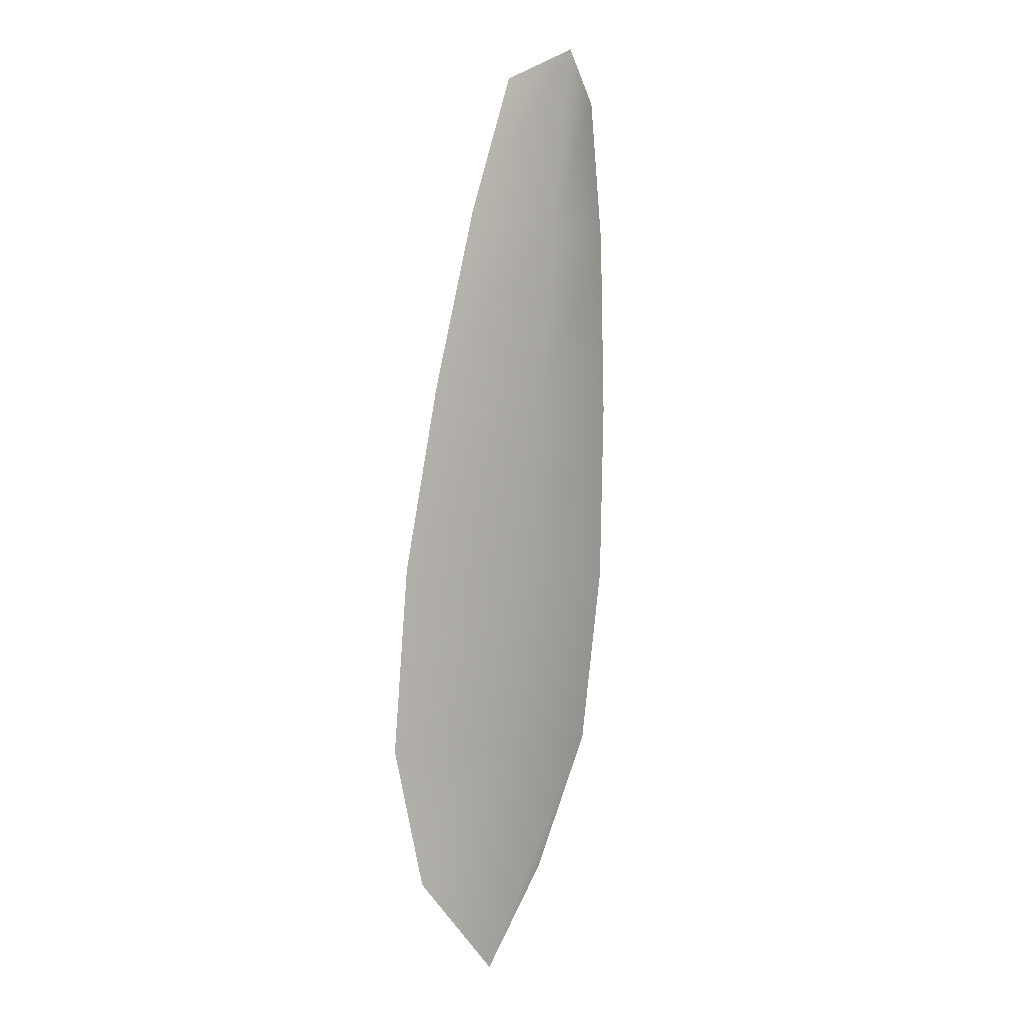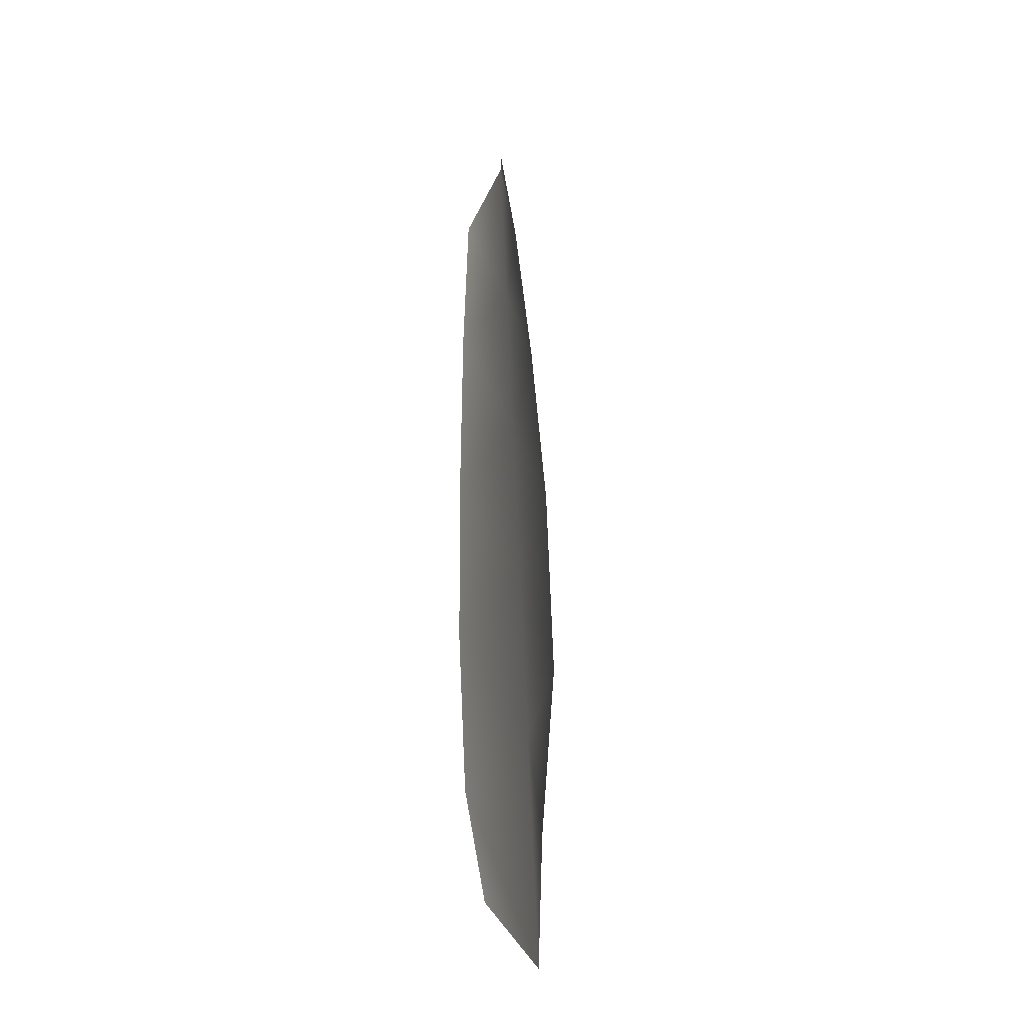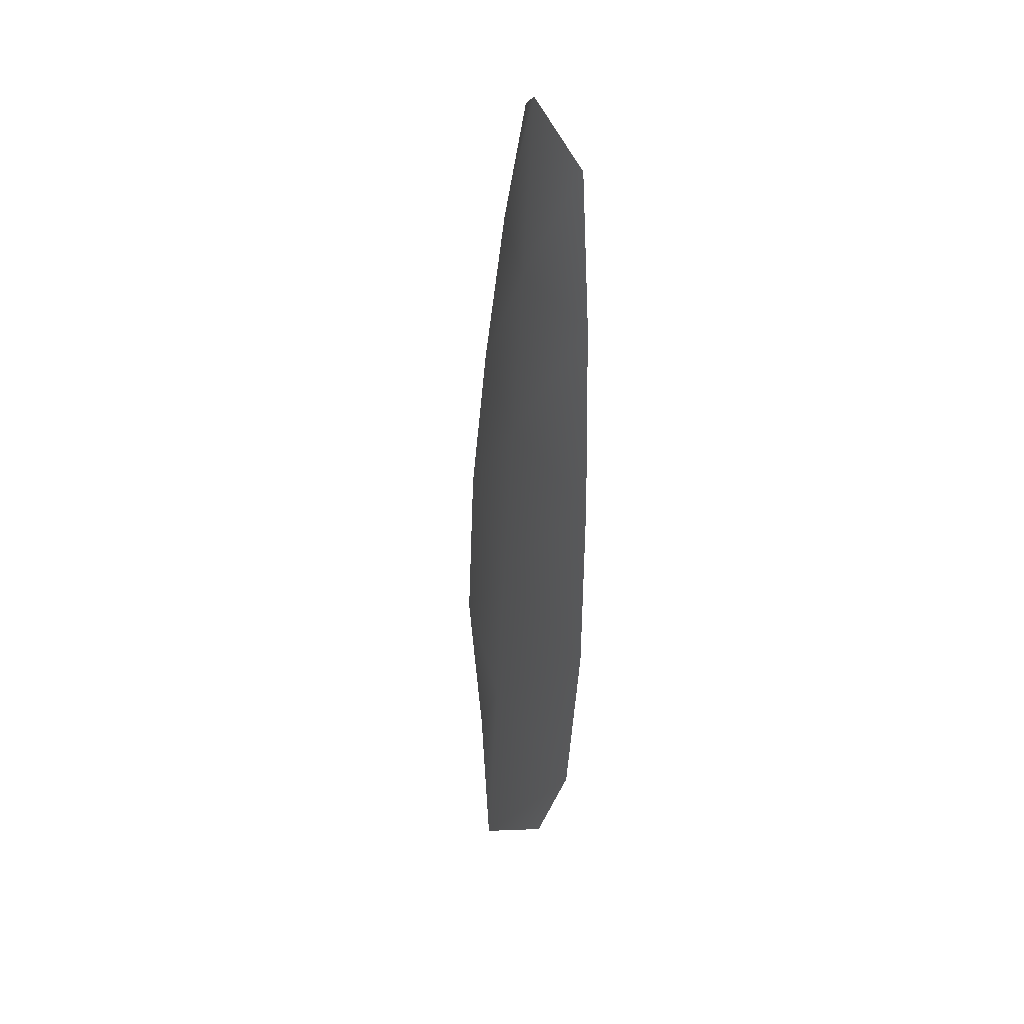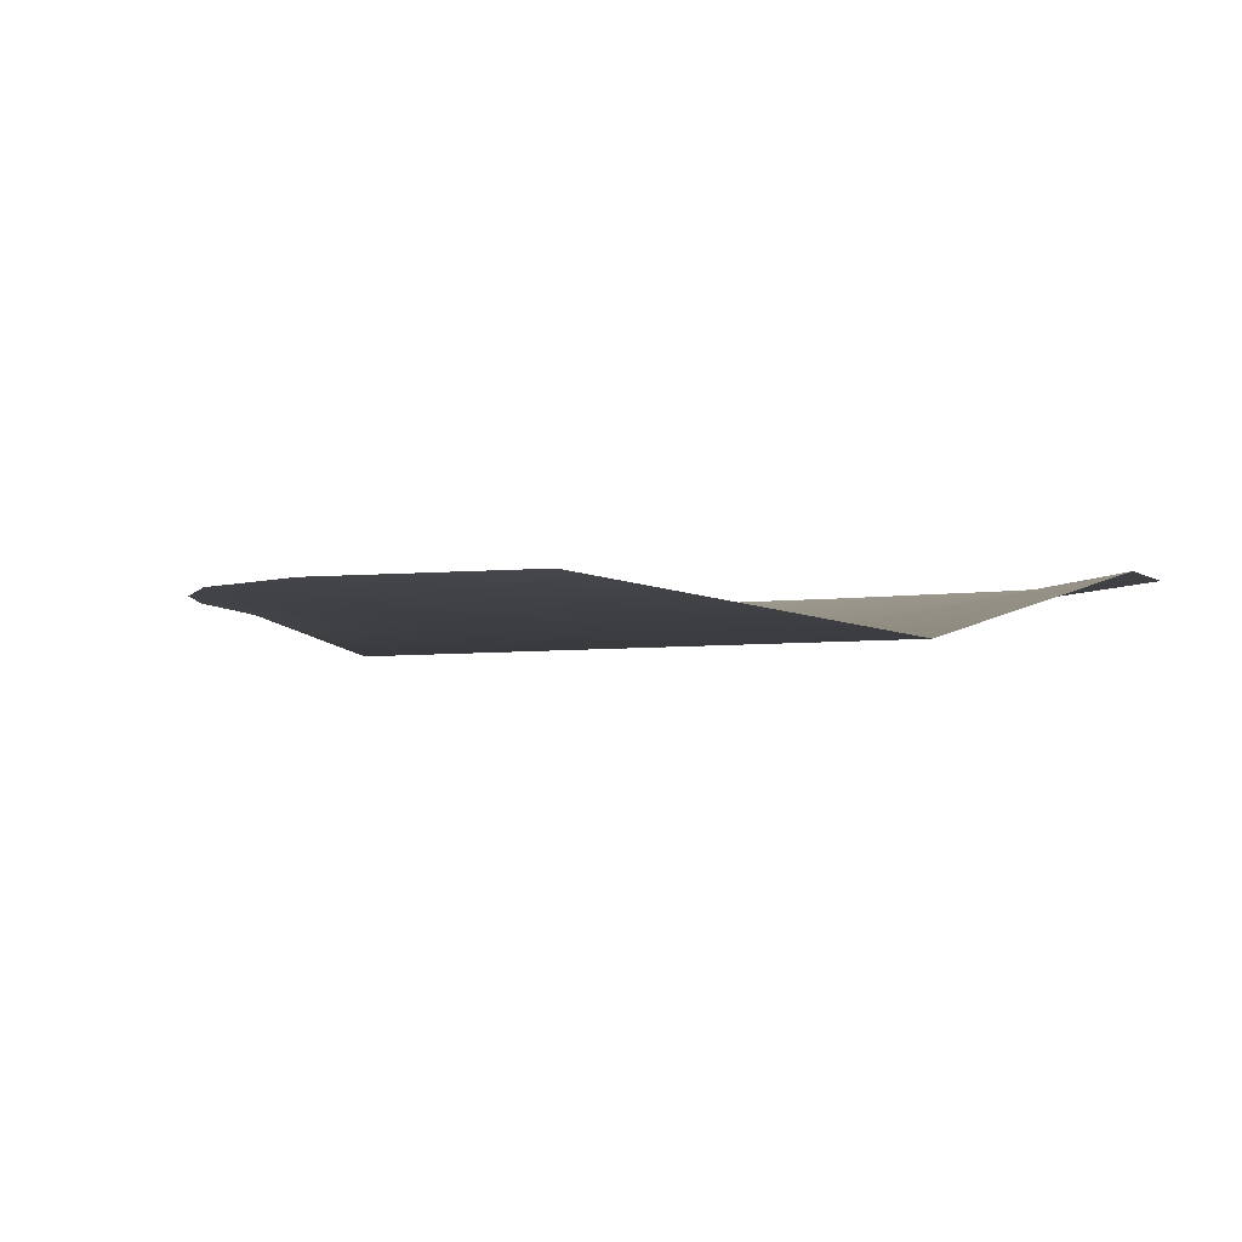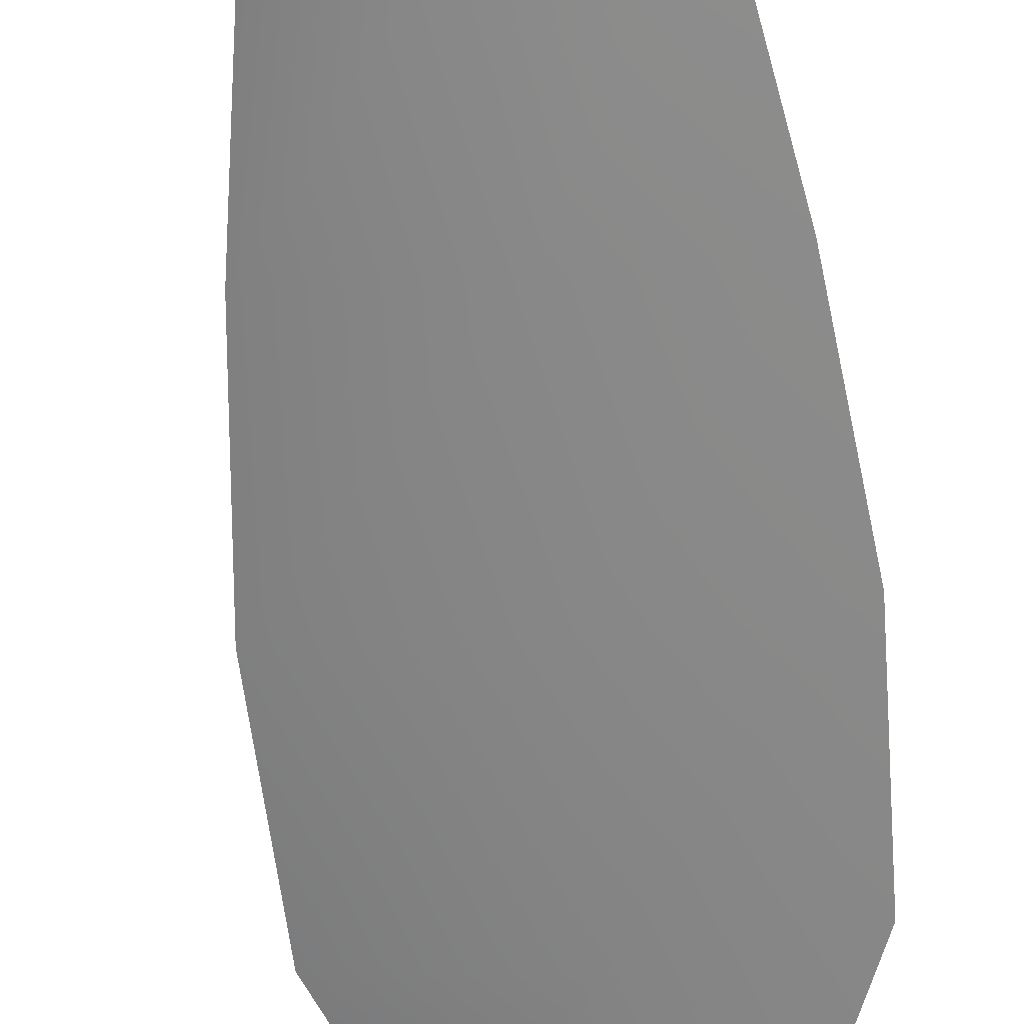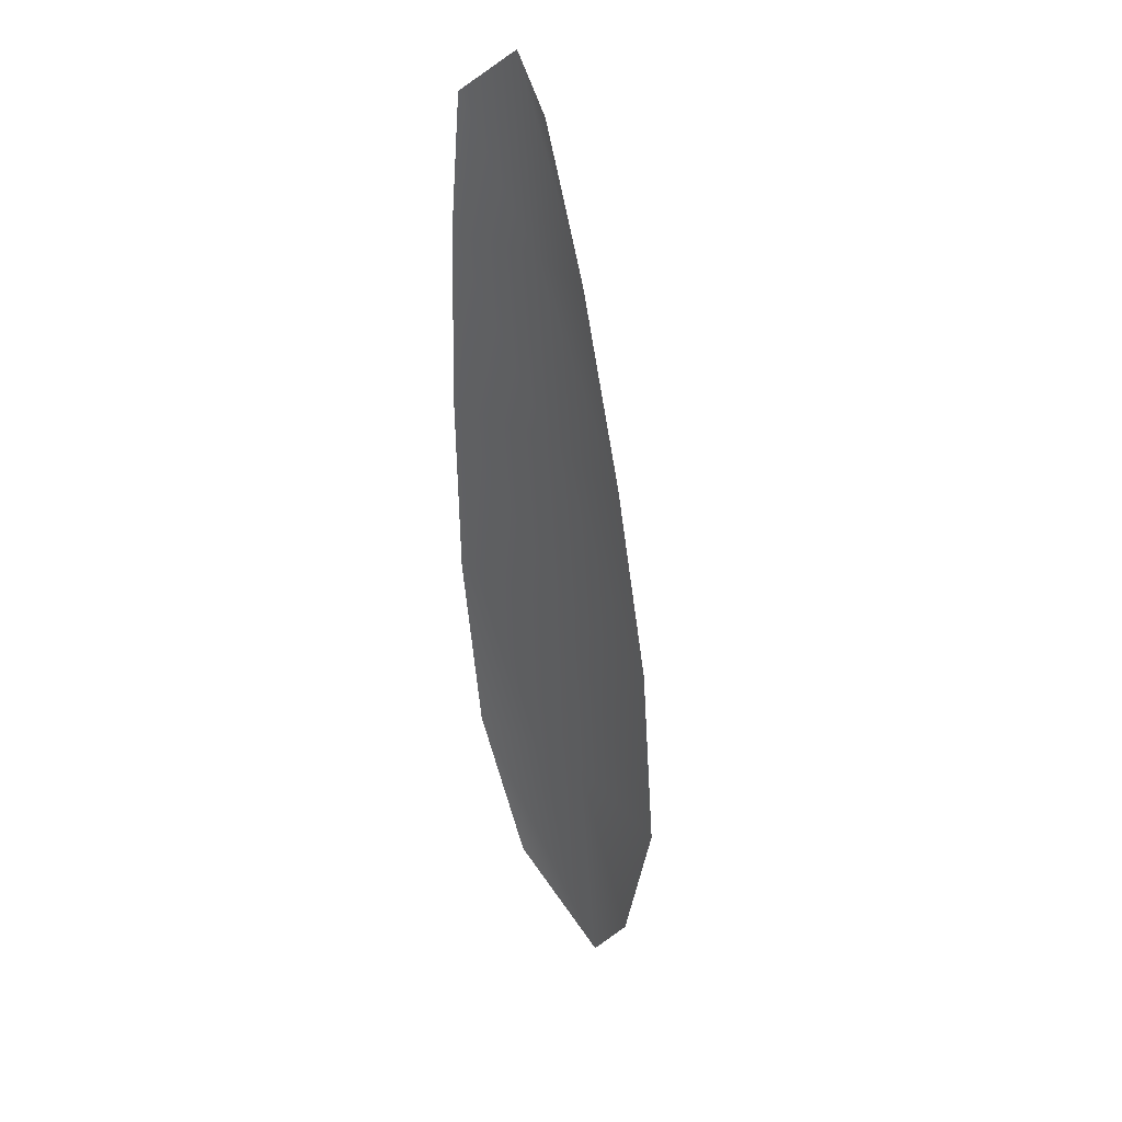
<metadata>
{"format":"obj","ext":"obj","renderer":"f3d","projection":"perspective","resolution":1024,"background":"white","views":[{"elev":7.2,"azim":132.5,"up":"+Y"},{"elev":-23.8,"azim":72.4,"up":"+Y"},{"elev":32.4,"azim":-112.0,"up":"+Y"},{"elev":-0.7,"azim":-5.0,"up":"+Z"},{"elev":-62.0,"azim":-166.8,"up":"+Z"},{"elev":33.9,"azim":53.7,"up":"+Y"}]}
</metadata>
<code>
o feather_flight_tertiary_066
v 0.1601 0.14 0.02718
v 0.1575 0.1397 0.02718
v 0.1628 0.1237 0.02718
v 0.1592 0.1232 0.02718
v 0.1587 0.1407 0.02675
v 0.1612 0.1216 0.02675
v 0.1612 0.1373 0.02718
v 0.1623 0.1338 0.02718
v 0.1631 0.1302 0.02718
v 0.1635 0.1266 0.02718
v 0.1577 0.1258 0.02718
v 0.1572 0.1294 0.02718
v 0.1571 0.1331 0.02718
v 0.1572 0.1368 0.02718
v 0.1592 0.1371 0.02675
v 0.1597 0.1334 0.02675
v 0.1601 0.1298 0.02675
v 0.1606 0.1262 0.02675
f 18 10 3 6
f 11 18 6 4
f 5 1 7 15
f 15 7 8 16
f 16 8 9 17
f 17 9 10 18
f 2 5 15 14
f 14 15 16 13
f 13 16 17 12
f 12 17 18 11

</code>
